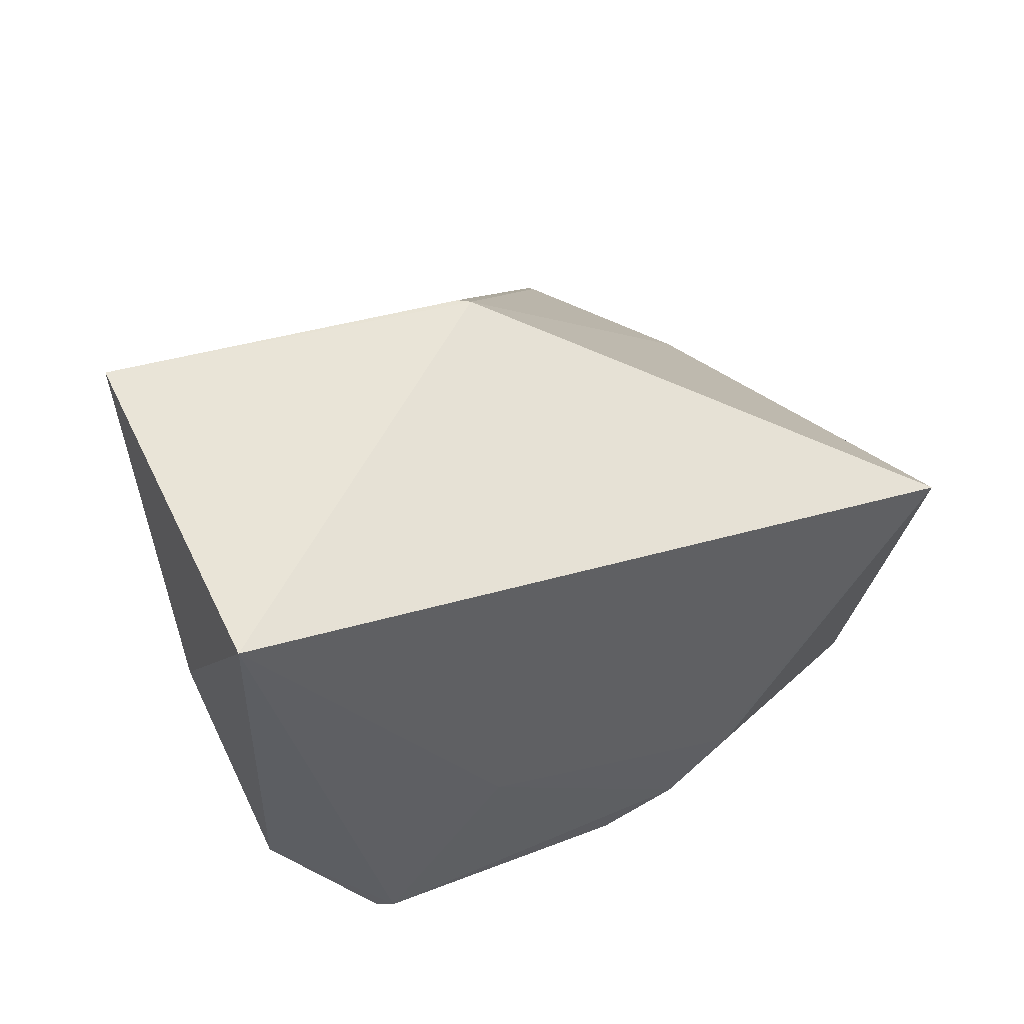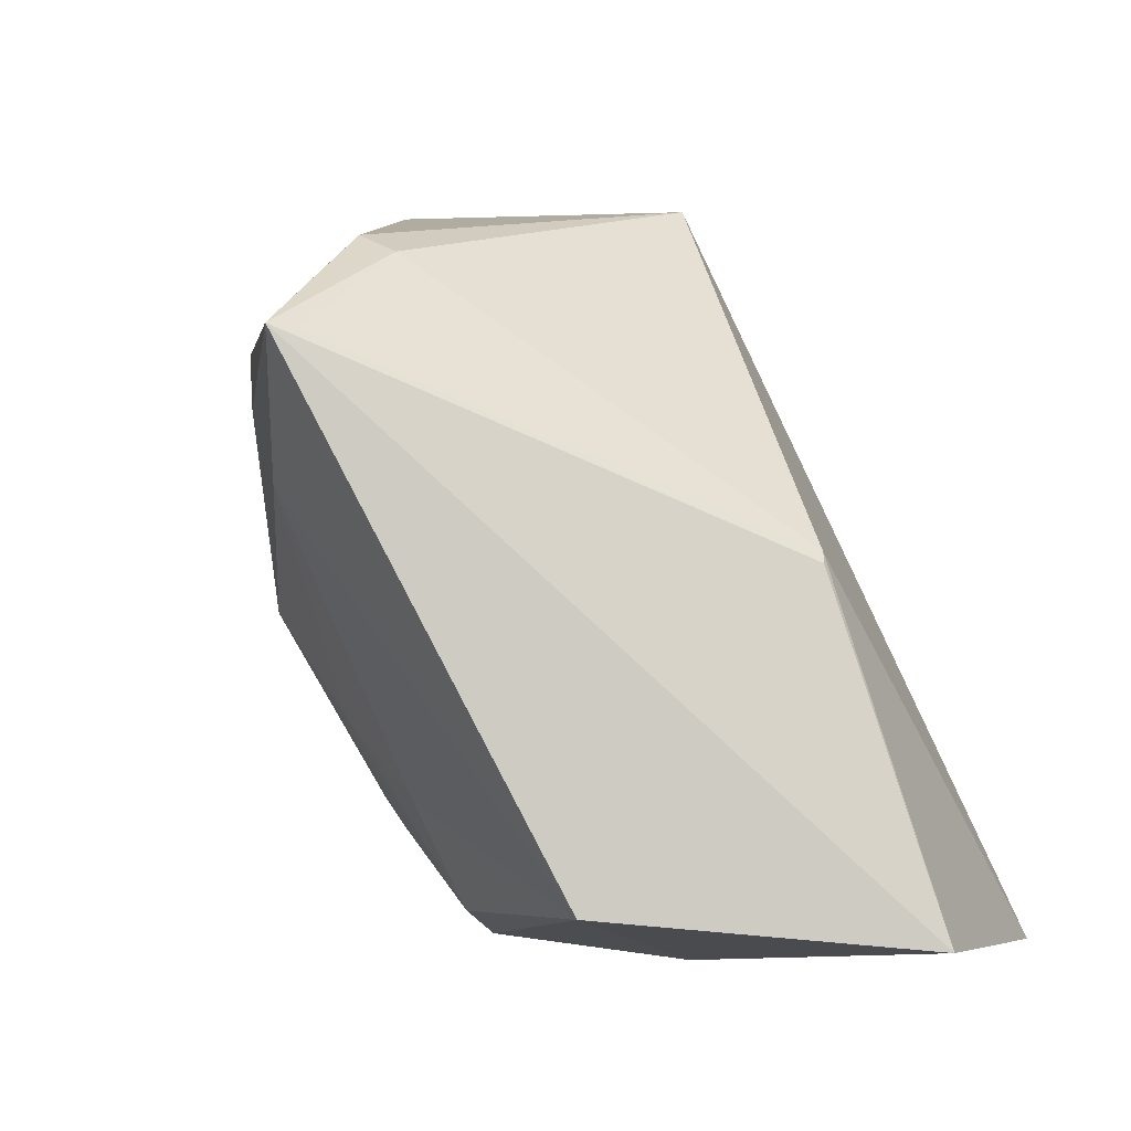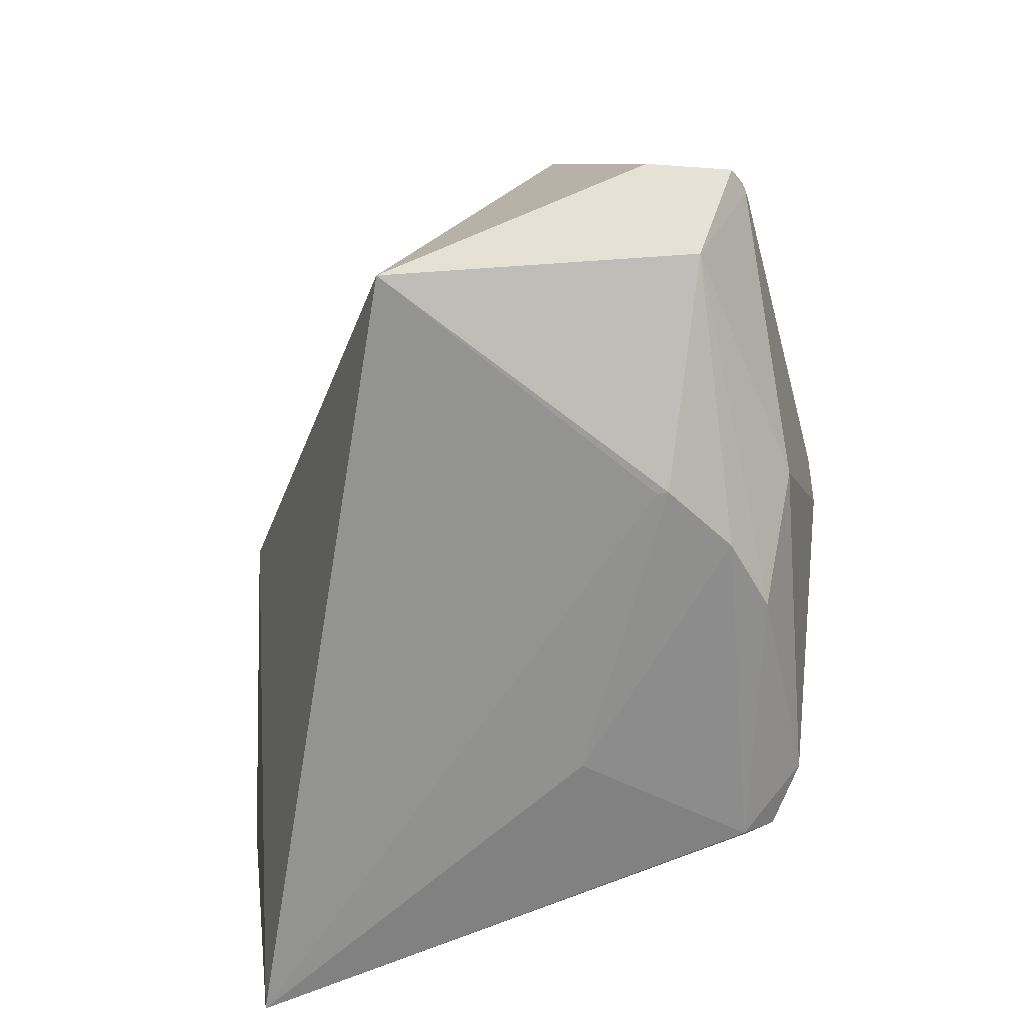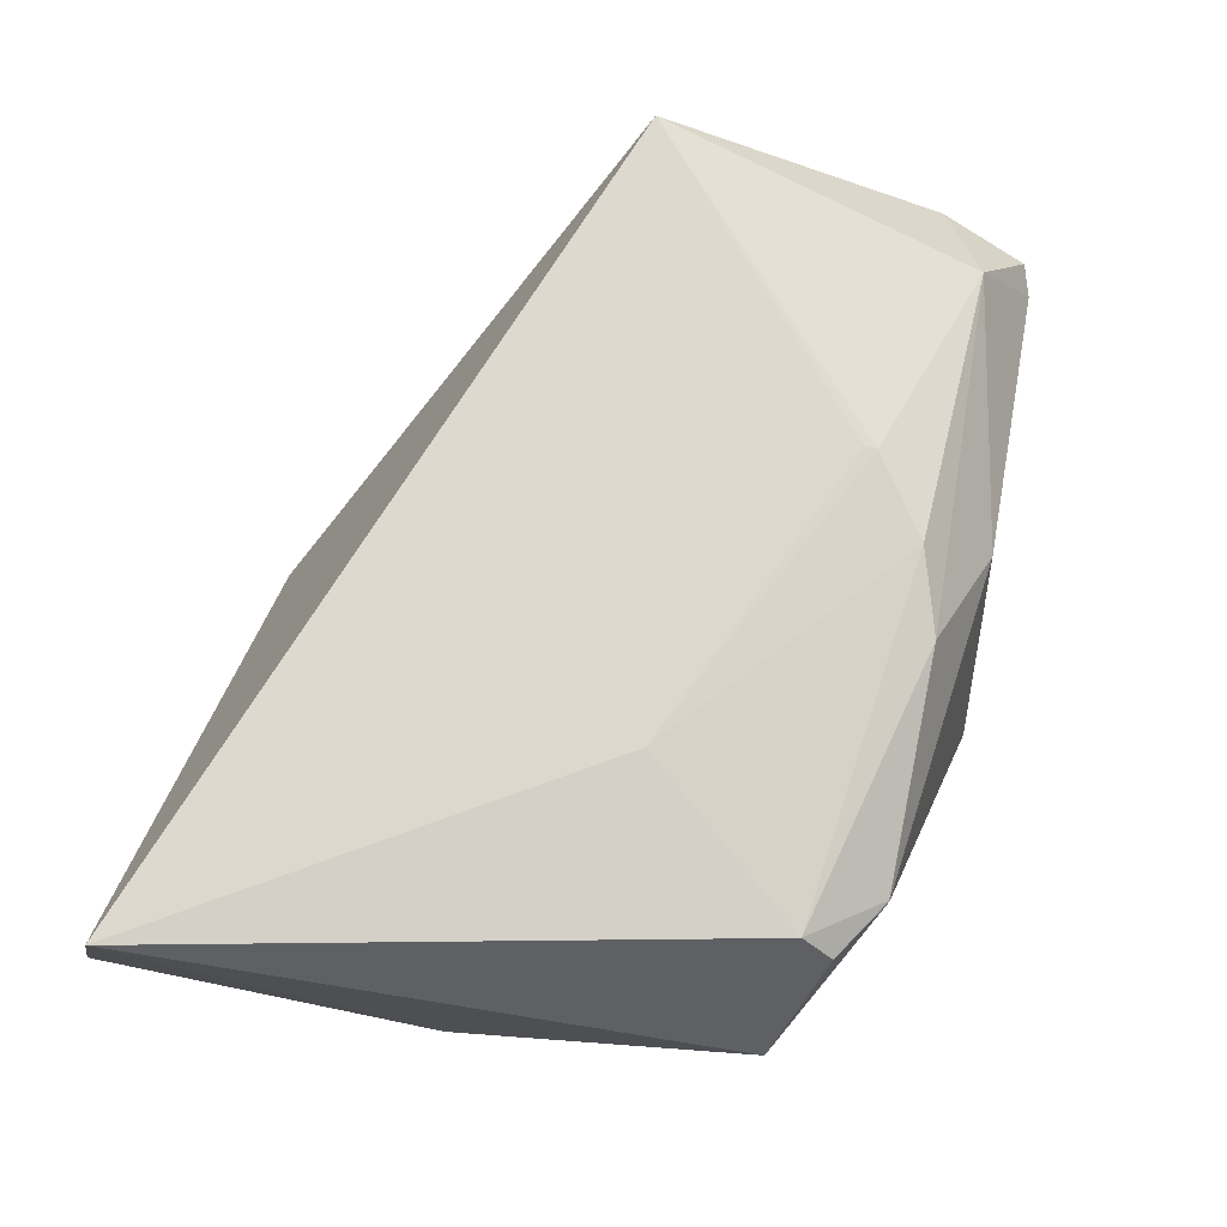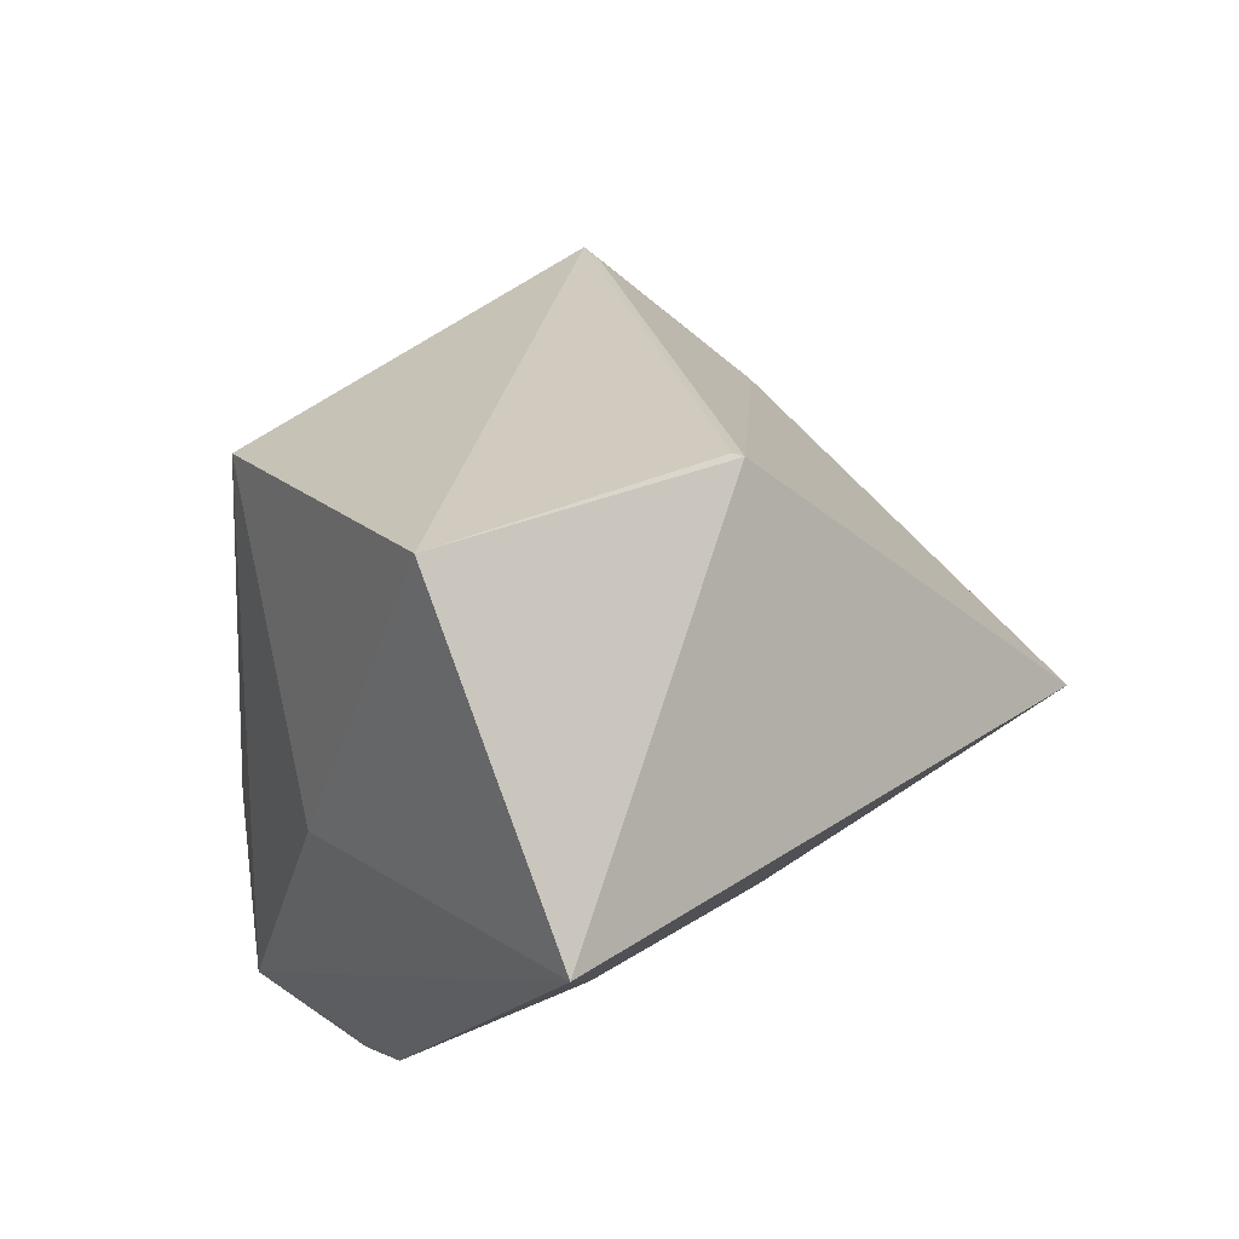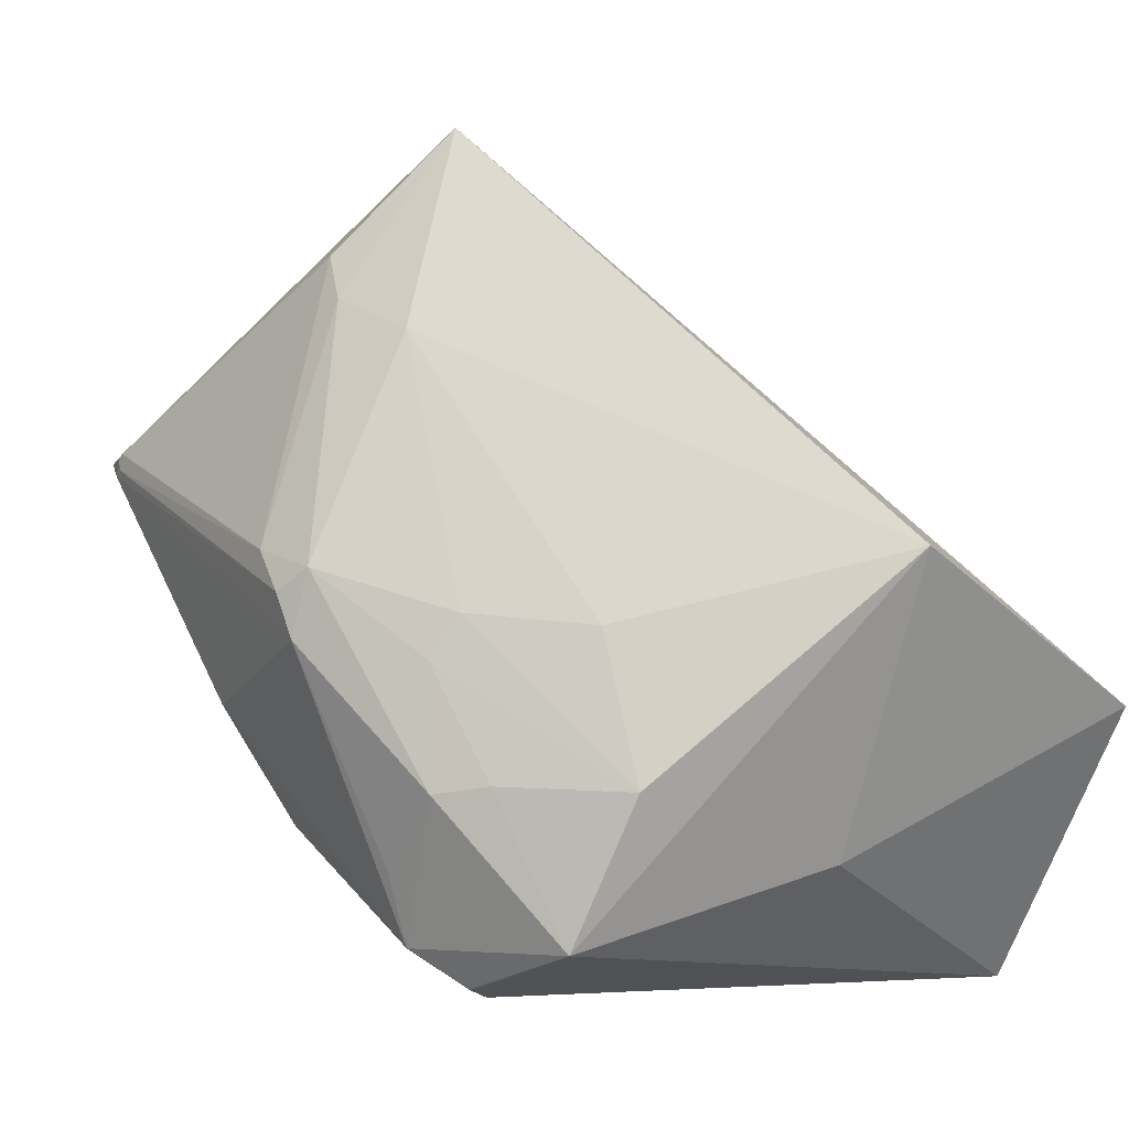
<metadata>
{"format":"obj","ext":"obj","renderer":"f3d","projection":"perspective","resolution":1024,"background":"white","views":[{"elev":-36.2,"azim":-99.3,"up":"+Y"},{"elev":-33.5,"azim":-155.7,"up":"+Z"},{"elev":54.3,"azim":-7.4,"up":"+Z"},{"elev":-74.2,"azim":-21.8,"up":"+Y"},{"elev":-18.9,"azim":-127.2,"up":"+Y"},{"elev":6.3,"azim":134.3,"up":"+Y"}]}
</metadata>
<code>
o
v 7.616 -23.88 -22.86
v 10.54 8.125 -8.847
v 7.451 -3.816 -32.61
v 7.451 -3.816 -32.61
v 10.54 8.125 -8.847
v 10.52 8.118 -9.771
v 7.616 -23.88 -22.86
v 20.98 4.235 26.72
v 10.54 8.125 -8.847
v 7.451 -3.816 -32.61
v 10.52 8.118 -9.771
v 37.51 34.1 -0.117
v 7.451 -3.816 -32.61
v 37.51 34.1 -0.117
v 27.86 8.328 -31.61
v 10.54 8.125 -8.847
v 35.9 32.58 -0.05367
v 10.52 8.118 -9.771
v 10.52 8.118 -9.771
v 35.9 32.58 -0.05367
v 37.51 34.1 -0.117
v 7.616 -23.88 -22.86
v 7.451 -3.816 -32.61
v 28.54 -12.27 -25.42
v 7.451 -3.816 -32.61
v 27.86 8.328 -31.61
v 28.54 -12.27 -25.42
v 40.17 11.62 27.04
v 35.9 25.9 12.84
v 20.98 4.235 26.72
v 37.51 34.1 -0.117
v 35.9 25.9 12.84
v 46.07 11.22 26.07
v 46.07 11.22 26.07
v 35.9 25.9 12.84
v 40.17 11.62 27.04
v 20.98 4.235 26.72
v 33.11 25.71 10.58
v 10.54 8.125 -8.847
v 10.54 8.125 -8.847
v 33.11 25.71 10.58
v 35.9 32.58 -0.05367
v 35.9 32.58 -0.05367
v 33.11 25.71 10.58
v 37.51 34.1 -0.117
v 37.51 34.1 -0.117
v 33.11 25.71 10.58
v 35.9 25.9 12.84
v 35.9 25.9 12.84
v 33.11 25.71 10.58
v 20.98 4.235 26.72
v 46.07 11.22 26.07
v 47.04 10.53 24.36
v 46.08 11.22 26.04
v 46.08 11.22 26.04
v 47.04 10.53 24.36
v 47.06 11.76 24.05
v 37.51 34.1 -0.117
v 46.07 11.22 26.07
v 47.08 12.14 23.6
v 46.07 11.22 26.07
v 46.08 11.22 26.04
v 47.08 12.14 23.6
v 46.08 11.22 26.04
v 47.06 11.76 24.05
v 47.08 12.14 23.6
v 47.04 10.53 24.36
v 47.3 11.01 23.57
v 47.06 11.76 24.05
v 47.06 11.76 24.05
v 47.3 11.01 23.57
v 47.08 12.14 23.6
v 40.17 11.62 27.04
v 20.98 4.235 26.72
v 42.76 4.597 25.33
v 46.07 11.22 26.07
v 40.17 11.62 27.04
v 42.76 4.597 25.33
v 46.07 11.22 26.07
v 42.76 4.597 25.33
v 47.04 10.53 24.36
v 27.86 8.328 -31.61
v 45.57 -16.26 -18.29
v 28.54 -12.27 -25.42
v 7.616 -23.88 -22.86
v 28.54 -12.27 -25.42
v 45.57 -16.26 -18.29
v 37.51 34.1 -0.117
v 47.08 12.14 23.6
v 43.78 25.78 5.178
v 45.57 -16.26 -18.29
v 46.17 -19.68 -10.2
v 46.11 -19.8 -10.18
v 7.616 -23.88 -22.86
v 45.57 -16.26 -18.29
v 43.74 -20.91 -9.241
v 45.57 -16.26 -18.29
v 46.11 -19.8 -10.18
v 43.74 -20.91 -9.241
v 37.51 34.1 -0.117
v 43.78 25.78 5.178
v 45.05 23 2.975
v 45.57 -16.26 -18.29
v 48.22 -17.36 -6.658
v 46.17 -19.68 -10.2
v 46.17 -19.68 -10.2
v 48.22 -17.36 -6.658
v 46.11 -19.8 -10.18
v 46.11 -19.8 -10.18
v 48.16 -17.39 -6.582
v 43.74 -20.91 -9.241
v 48.22 -17.36 -6.658
v 48.16 -17.39 -6.582
v 46.11 -19.8 -10.18
v 27.86 8.328 -31.61
v 42.75 -6.166 -21.52
v 45.57 -16.26 -18.29
v 27.86 8.328 -31.61
v 42.79 -6.179 -21.5
v 42.75 -6.166 -21.52
v 42.75 -6.166 -21.52
v 42.79 -6.179 -21.5
v 45.57 -16.26 -18.29
v 7.616 -23.88 -22.86
v 43.74 -20.91 -9.241
v 32.24 -17.18 -3.364
v 37.51 34.1 -0.117
v 44.07 21.23 -2.405
v 27.86 8.328 -31.61
v 37.51 34.1 -0.117
v 45.05 23 2.975
v 44.07 21.23 -2.405
v 20.98 4.235 26.72
v 39.14 -7.369 15.08
v 42.76 4.597 25.33
v 7.616 -23.88 -22.86
v 38.35 -7.299 14.97
v 20.98 4.235 26.72
v 7.616 -23.88 -22.86
v 32.24 -17.18 -3.364
v 38.35 -7.299 14.97
v 39.14 -7.369 15.08
v 38.35 -7.299 14.97
v 32.24 -17.18 -3.364
v 20.98 4.235 26.72
v 38.35 -7.299 14.97
v 39.14 -7.369 15.08
v 45.57 -16.26 -18.29
v 49.91 -6.802 -10.67
v 48.22 -17.36 -6.658
v 48.22 -17.36 -6.658
v 49.91 -6.802 -10.67
v 49.35 -12.28 -6.165
v 42.79 -6.179 -21.5
v 47.82 -6.136 -13.89
v 45.57 -16.26 -18.29
v 45.57 -16.26 -18.29
v 47.82 -6.136 -13.89
v 49.91 -6.802 -10.67
v 48.22 -17.36 -6.658
v 45.73 -11.95 6.971
v 48.16 -17.39 -6.582
v 48.16 -17.39 -6.582
v 45.73 -11.95 6.971
v 43.74 -20.91 -9.241
v 48.22 -17.36 -6.658
v 45.74 -11.93 6.971
v 45.73 -11.95 6.971
v 43.74 -20.91 -9.241
v 43.27 -9.788 11.47
v 32.24 -17.18 -3.364
v 39.14 -7.369 15.08
v 32.24 -17.18 -3.364
v 43.27 -9.788 11.47
v 39.14 -7.369 15.08
v 43.27 -9.788 11.47
v 42.76 4.597 25.33
v 42.76 4.597 25.33
v 43.27 -9.788 11.47
v 45.73 -11.95 6.971
v 45.73 -11.95 6.971
v 43.27 -9.788 11.47
v 43.74 -20.91 -9.241
v 42.76 4.597 25.33
v 48.49 -3.925 11.08
v 47.04 10.53 24.36
v 42.76 4.597 25.33
v 45.73 -11.95 6.971
v 48.49 -3.925 11.08
v 48.22 -17.36 -6.658
v 48.49 -3.925 11.08
v 45.74 -11.93 6.971
v 45.74 -11.93 6.971
v 48.49 -3.925 11.08
v 45.73 -11.95 6.971
v 43.78 25.78 5.178
v 51.99 7.377 2.684
v 45.05 23 2.975
v 47.08 12.14 23.6
v 51.99 7.377 2.684
v 43.78 25.78 5.178
v 47.3 11.01 23.57
v 51.99 7.377 2.684
v 47.08 12.14 23.6
v 47.04 10.53 24.36
v 52.74 4.971 0.2841
v 47.3 11.01 23.57
v 47.3 11.01 23.57
v 52.74 4.971 0.2841
v 51.99 7.377 2.684
v 27.86 8.328 -31.61
v 42.17 3.51 -17.76
v 42.79 -6.179 -21.5
v 44.07 21.23 -2.405
v 42.17 3.51 -17.76
v 27.86 8.328 -31.61
v 48.22 -17.36 -6.658
v 49.35 -12.28 -6.165
v 52.72 2.035 -1.186
v 48.22 -17.36 -6.658
v 52.72 2.035 -1.186
v 48.49 -3.925 11.08
v 48.49 -3.925 11.08
v 52.72 2.035 -1.186
v 47.04 10.53 24.36
v 47.04 10.53 24.36
v 52.72 2.035 -1.186
v 52.74 4.971 0.2841
v 49.91 -6.802 -10.67
v 52.72 2.035 -1.186
v 49.35 -12.28 -6.165
v 45.05 23 2.975
v 51.92 6.636 -1.863
v 44.07 21.23 -2.405
v 51.99 7.377 2.684
v 51.92 6.636 -1.863
v 45.05 23 2.975
v 52.74 4.971 0.2841
v 51.92 6.636 -1.863
v 51.99 7.377 2.684
v 52.72 2.035 -1.186
v 51.92 6.636 -1.863
v 52.74 4.971 0.2841
v 49.91 -6.802 -10.67
v 51.92 6.636 -1.863
v 52.72 2.035 -1.186
v 47.82 -6.136 -13.89
v 48.79 1.223 -9.389
v 49.91 -6.802 -10.67
v 42.79 -6.179 -21.5
v 48.79 1.223 -9.389
v 47.82 -6.136 -13.89
v 49.91 -6.802 -10.67
v 48.79 1.223 -9.389
v 51.92 6.636 -1.863
v 44.07 21.23 -2.405
v 47.18 4.109 -10.52
v 42.17 3.51 -17.76
v 51.92 6.636 -1.863
v 47.18 4.109 -10.52
v 44.07 21.23 -2.405
v 42.17 3.51 -17.76
v 47.18 4.109 -10.52
v 42.79 -6.179 -21.5
v 42.79 -6.179 -21.5
v 47.18 4.109 -10.52
v 48.79 1.223 -9.389
v 48.79 1.223 -9.389
v 47.18 4.109 -10.52
v 51.92 6.636 -1.863
f 1 2 3
f 4 5 6
f 7 8 9
f 10 11 12
f 13 14 15
f 16 17 18
f 19 20 21
f 22 23 24
f 25 26 27
f 28 29 30
f 31 32 33
f 34 35 36
f 37 38 39
f 40 41 42
f 43 44 45
f 46 47 48
f 49 50 51
f 52 53 54
f 55 56 57
f 58 59 60
f 61 62 63
f 64 65 66
f 67 68 69
f 70 71 72
f 73 74 75
f 76 77 78
f 79 80 81
f 82 83 84
f 85 86 87
f 88 89 90
f 91 92 93
f 94 95 96
f 97 98 99
f 100 101 102
f 103 104 105
f 106 107 108
f 109 110 111
f 112 113 114
f 115 116 117
f 118 119 120
f 121 122 123
f 124 125 126
f 127 128 129
f 130 131 132
f 133 134 135
f 136 137 138
f 139 140 141
f 142 143 144
f 145 146 147
f 148 149 150
f 151 152 153
f 154 155 156
f 157 158 159
f 160 161 162
f 163 164 165
f 166 167 168
f 169 170 171
f 172 173 174
f 175 176 177
f 178 179 180
f 181 182 183
f 184 185 186
f 187 188 189
f 190 191 192
f 193 194 195
f 196 197 198
f 199 200 201
f 202 203 204
f 205 206 207
f 208 209 210
f 211 212 213
f 214 215 216
f 217 218 219
f 220 221 222
f 223 224 225
f 226 227 228
f 229 230 231
f 232 233 234
f 235 236 237
f 238 239 240
f 241 242 243
f 244 245 246
f 247 248 249
f 250 251 252
f 253 254 255
f 256 257 258
f 259 260 261
f 262 263 264
f 265 266 267
f 268 269 270

</code>
